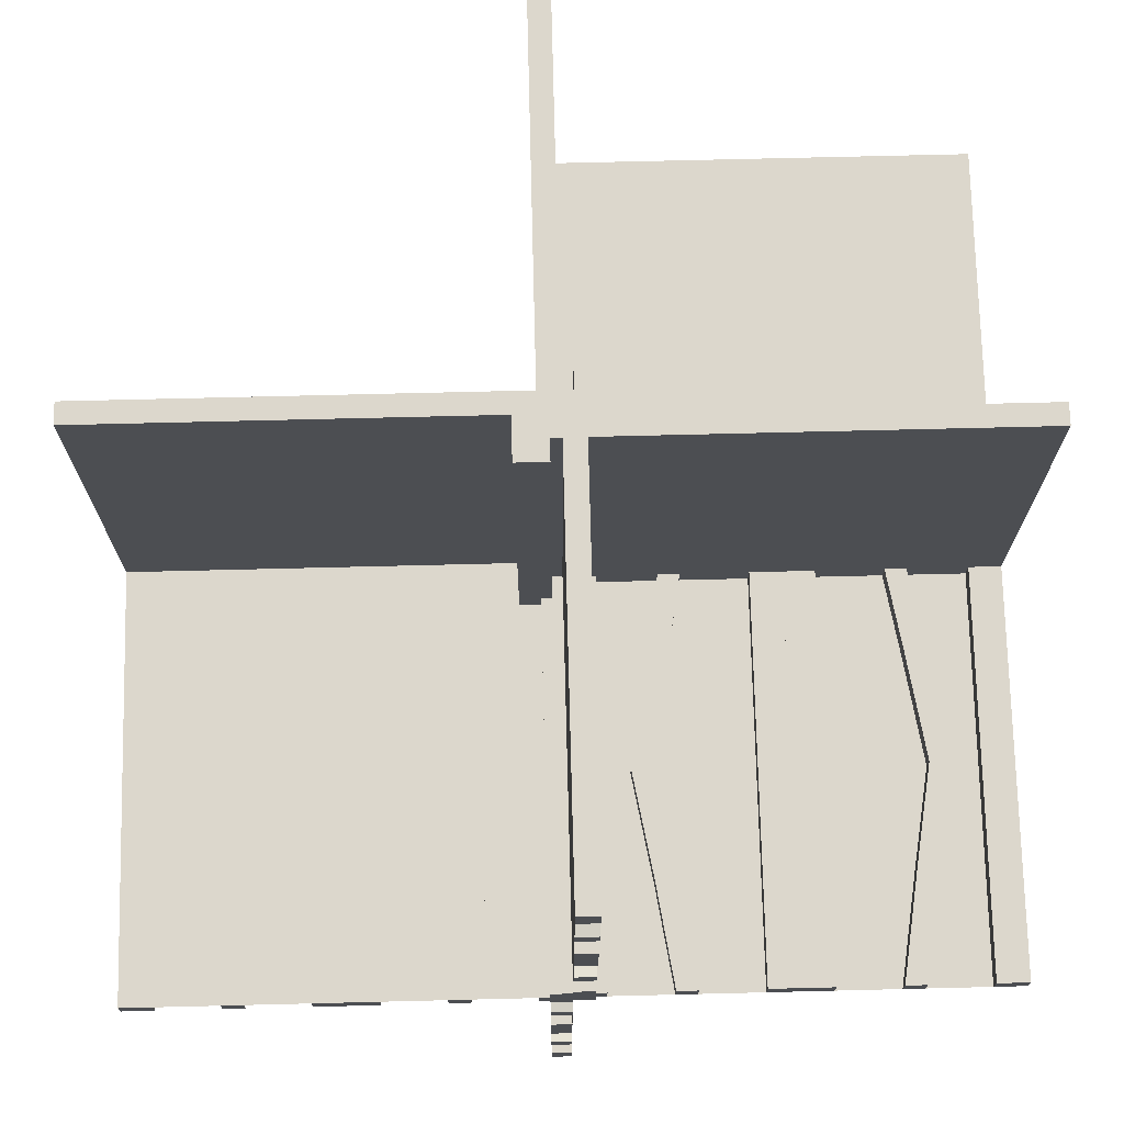
<metadata>
{"format":"obj","ext":"obj","renderer":"f3d","projection":"perspective","resolution":1024,"background":"white","views":[{"elev":73.0,"azim":178.6,"up":"+Y"}]}
</metadata>
<code>
v 0 0 0
v 0 0 -0.5
v 0 0 0.5
v 0 0.1165 0.3702
v 0 0.1165 -0.3702
v 0 -0.4098 -0.1262
v 0 0.09317 0.3762
v 0 0.09317 -0.3762
v 0 -0.1375 0
v 0 -0.1375 -0.5
v 0 0.4625 0
v 0 0.4625 -0.5
v 0 0.4625 0.5
v 0 -0.09583 -0.25
v 0 -0.1169 -0.1202
v 0 0.3875 0
v 0 0.3875 -0.5
v 0 0.3875 0.5
v 0 -0.2125 0
v 0 -0.2125 -0.5
v 0 0.4292 0.25
v 0 0.4292 -0.25
v 0 0.25 0
v 0 0.25 -0.5
v 0 0.25 0.5
v 0 0.07083 0.25
v 0 0.07083 -0.25
v 0 -0.2875 0
v 0 -0.2875 -0.5
v 0 0.1125 0
v 0 0.1125 -0.5
v 0 0.1125 0.5
v 0 -0.3831 -0.1202
v 0 -0.4042 -0.25
v 0 0.0375 0
v 0 0.0375 -0.5
v 0 0.0375 0.5
v 0 0.4068 0.3762
v 0 0.4068 -0.3762
v 0 -0.3625 0
v 0 -0.3625 -0.5
v 0 -0.09016 -0.1262
v 0 0.3835 0.3702
v 0 0.3835 -0.3702
v 0 -0.5 0
v 0 -0.5 -0.5
v 0 0.5 0
v 0 0.5 -0.5
v 0 0.5 0.5
v 0 -0.3835 -0.3702
v 0 0.09016 -0.1262
v 0 0.09016 0.1262
v 0 0.3625 0
v 0 0.3625 -0.5
v 0 0.3625 0.5
v 0 -0.4068 -0.3762
v 0 -0.0375 0
v 0 -0.0375 -0.5
v 0 0.4042 0.25
v 0 0.4042 -0.25
v 0 0.3831 -0.1202
v 0 0.3831 0.1202
v 0 -0.1125 0
v 0 -0.1125 -0.5
v 0 0.2875 0
v 0 0.2875 -0.5
v 0 0.2875 0.5
v 0 -0.07083 -0.25
v 0 -0.25 0
v 0 -0.25 -0.5
v 0 -0.4292 -0.25
v 0 0.2125 0
v 0 0.2125 -0.5
v 0 0.2125 0.5
v 0 -0.3875 0
v 0 -0.3875 -0.5
v 0 0.1169 -0.1202
v 0 0.1169 0.1202
v 0 0.09583 0.25
v 0 0.09583 -0.25
v 0 -0.4625 0
v 0 -0.4625 -0.5
v 0 0.1375 0
v 0 0.1375 -0.5
v 0 0.1375 0.5
v 0 -0.09317 -0.3762
v 0 0.4098 -0.1262
v 0 0.4098 0.1262
v 0 -0.1165 -0.3702
v 0.1165 0 -0.3702
v 0.1165 -0.025 -0.3702
v -0.4098 0 -0.1262
v -0.4098 0 0.1262
v -0.4098 -0.025 0.1262
v -0.4098 0.025 -0.1262
v 0.09317 0 -0.3762
v 0.09317 -0.025 -0.3762
v -0.1375 0 0
v -0.1375 0 -0.5
v -0.1375 0 0.5
v -0.1375 -0.025 0
v -0.1375 -0.025 0.5
v -0.1375 0.025 0
v -0.1375 0.025 -0.5
v 0.4625 0 0
v 0.4625 0 -0.5
v 0.4625 -0.025 0
v 0.4625 -0.025 -0.5
v -0.09583 0 0.25
v -0.09583 0 -0.25
v -0.09583 -0.025 0.25
v -0.09583 0.025 -0.25
v -0.1169 0 -0.1202
v -0.1169 0 0.1202
v -0.1169 -0.025 0.1202
v -0.1169 0.025 -0.1202
v 0.3875 0 0
v 0.3875 0 -0.5
v 0.3875 -0.025 0
v 0.3875 -0.025 -0.5
v -0.2125 0 0
v -0.2125 0 -0.5
v -0.2125 0 0.5
v -0.2125 -0.025 0
v -0.2125 -0.025 0.5
v -0.2125 0.025 0
v -0.2125 0.025 -0.5
v -0.0125 -0.0125 0.05
v -0.0125 -0.0125 0.025
v -0.0125 0.5 0.05
v -0.0125 0.5 0.025
v 0.4292 0 -0.25
v 0.4292 -0.025 -0.25
v 0.25 0 0
v 0.25 0 -0.5
v 0.25 -0.025 0
v 0.25 -0.025 -0.5
v 0.05 0.05 0
v 0.05 0.05 0.05
v 0.05 -0.5 0
v 0.05 -0.5 0.05
v 0.05 0.5 0
v 0.05 0.5 -0.05
v 0.05 -0.05 0
v 0.05 -0.05 -0.05
v 0.07083 0 -0.25
v 0.07083 -0.025 -0.25
v -0.2875 0 0
v -0.2875 0 -0.5
v -0.2875 0 0.5
v -0.2875 -0.025 0
v -0.2875 -0.025 0.5
v -0.2875 0.025 0
v -0.2875 0.025 -0.5
v 0.1125 0 0
v 0.1125 0 -0.5
v 0.1125 -0.025 0
v 0.1125 -0.025 -0.5
v -0.3831 0 -0.1202
v -0.3831 0 0.1202
v -0.3831 -0.025 0.1202
v -0.3831 0.025 -0.1202
v -0.025 0.1165 -0.3702
v -0.025 0.09317 -0.3762
v -0.025 0.4625 0
v -0.025 0.4625 -0.5
v -0.025 0.3875 0
v -0.025 0.3875 -0.5
v -0.025 0.4292 -0.25
v -0.025 0.25 0
v -0.025 0.25 -0.5
v -0.025 0.07083 -0.25
v -0.025 0.1125 0
v -0.025 0.1125 -0.5
v -0.025 -0.025 0
v -0.025 -0.025 -0.5
v -0.025 0.0375 0
v -0.025 0.0375 -0.5
v -0.025 0.4068 -0.3762
v -0.025 0.3835 -0.3702
v -0.025 0.5 0
v -0.025 0.5 -0.5
v -0.025 0.09016 -0.1262
v -0.025 0.3625 0
v -0.025 0.3625 -0.5
v -0.025 0.4042 -0.25
v -0.025 0.3831 -0.1202
v -0.025 0.2875 0
v -0.025 0.2875 -0.5
v -0.025 0.2125 0
v -0.025 0.2125 -0.5
v -0.025 0.1169 -0.1202
v -0.025 0.09583 -0.25
v -0.025 0.1375 0
v -0.025 0.1375 -0.5
v -0.025 0.4098 -0.1262
v -0.4042 0 0.25
v -0.4042 0 -0.25
v -0.4042 -0.025 0.25
v -0.4042 0.025 -0.25
v 0.0375 0 0
v 0.0375 0 -0.5
v 0.0375 -0.025 0
v 0.0375 -0.025 -0.5
v 0.4068 0 -0.3762
v 0.4068 -0.025 -0.3762
v -0.3625 0 0
v -0.3625 0 -0.5
v -0.3625 0 0.5
v -0.3625 -0.025 0
v -0.3625 -0.025 0.5
v -0.3625 0.025 0
v -0.3625 0.025 -0.5
v -0.09016 0 -0.1262
v -0.09016 0 0.1262
v -0.09016 -0.025 0.1262
v -0.09016 0.025 -0.1262
v 0.3835 0 -0.3702
v 0.3835 -0.025 -0.3702
v -0.5 0 0
v -0.5 0 -0.5
v -0.5 0 0.5
v -0.5 -0.0125 -0.025
v -0.5 -0.0125 -0.05
v -0.5 0.05 0
v -0.5 0.05 0.05
v -0.5 -0.025 0
v -0.5 -0.025 0.5
v -0.5 -0.5 0
v -0.5 -0.5 0.025
v -0.5 0.5 0
v -0.5 0.5 -0.025
v -0.5 0.025 0
v -0.5 0.025 -0.5
v -0.5 -0.05 0
v -0.5 -0.05 -0.05
v -0.5 0.0125 0.05
v -0.5 0.0125 0.025
v 0.5 0 0
v 0.5 0 -0.5
v 0.5 -0.0125 0.05
v 0.5 -0.0125 0.025
v 0.5 -0.025 0
v 0.5 -0.025 -0.5
v 0.5 0.5 0
v 0.5 0.5 0.025
v 0.5 -0.05 0
v 0.5 -0.05 0.05
v -0.3835 0 0.3702
v -0.3835 0 -0.3702
v -0.3835 -0.025 0.3702
v -0.3835 0.025 -0.3702
v 0.09016 0 -0.1262
v 0.09016 -0.025 -0.1262
v 0.3625 0 0
v 0.3625 0 -0.5
v 0.3625 -0.025 0
v 0.3625 -0.025 -0.5
v -0.4068 0 0.3762
v -0.4068 0 -0.3762
v -0.4068 -0.025 0.3762
v -0.4068 0.025 -0.3762
v -0.0375 0 0
v -0.0375 0 -0.5
v -0.0375 0 0.5
v -0.0375 -0.025 0
v -0.0375 -0.025 0.5
v -0.0375 0.025 0
v -0.0375 0.025 -0.5
v 0.4042 0 -0.25
v 0.4042 -0.025 -0.25
v 0.025 0.1165 0.3702
v 0.025 -0.4098 -0.1262
v 0.025 0.09317 0.3762
v 0.025 -0.1375 0
v 0.025 -0.1375 -0.5
v 0.025 0.4625 0
v 0.025 0.4625 0.5
v 0.025 -0.09583 -0.25
v 0.025 -0.1169 -0.1202
v 0.025 0.3875 0
v 0.025 0.3875 0.5
v 0.025 -0.2125 0
v 0.025 -0.2125 -0.5
v 0.025 0.4292 0.25
v 0.025 0.25 0
v 0.025 0.25 0.5
v 0.025 0.07083 0.25
v 0.025 -0.2875 0
v 0.025 -0.2875 -0.5
v 0.025 0.1125 0
v 0.025 0.1125 0.5
v 0.025 -0.3831 -0.1202
v 0.025 -0.025 0
v 0.025 -0.025 0.5
v 0.025 -0.4042 -0.25
v 0.025 0.0375 0
v 0.025 0.0375 0.5
v 0.025 0.4068 0.3762
v 0.025 -0.3625 0
v 0.025 -0.3625 -0.5
v 0.025 -0.09016 -0.1262
v 0.025 0.3835 0.3702
v 0.025 -0.5 0
v 0.025 -0.5 -0.5
v 0.025 0.5 0
v 0.025 0.5 0.5
v 0.025 -0.3835 -0.3702
v 0.025 0.09016 0.1262
v 0.025 0.3625 0
v 0.025 0.3625 0.5
v 0.025 -0.4068 -0.3762
v 0.025 -0.0375 0
v 0.025 -0.0375 -0.5
v 0.025 0.4042 0.25
v 0.025 0.025 0
v 0.025 0.025 -0.5
v 0.025 0.3831 0.1202
v 0.025 -0.1125 0
v 0.025 -0.1125 -0.5
v 0.025 0.2875 0
v 0.025 0.2875 0.5
v 0.025 -0.07083 -0.25
v 0.025 -0.25 0
v 0.025 -0.25 -0.5
v 0.025 -0.4292 -0.25
v 0.025 0.2125 0
v 0.025 0.2125 0.5
v 0.025 -0.3875 0
v 0.025 -0.3875 -0.5
v 0.025 0.1169 0.1202
v 0.025 0.09583 0.25
v 0.025 -0.4625 0
v 0.025 -0.4625 -0.5
v 0.025 0.1375 0
v 0.025 0.1375 0.5
v 0.025 -0.09317 -0.3762
v 0.025 0.4098 0.1262
v 0.025 -0.1165 -0.3702
v 0.3831 0 -0.1202
v 0.3831 -0.025 -0.1202
v -0.1125 0 0
v -0.1125 0 -0.5
v -0.1125 0 0.5
v -0.1125 -0.025 0
v -0.1125 -0.025 0.5
v -0.1125 0.025 0
v -0.1125 0.025 -0.5
v 0.2875 0 0
v 0.2875 0 -0.5
v 0.2875 -0.025 0
v 0.2875 -0.025 -0.5
v -0.07083 0 0.25
v -0.07083 0 -0.25
v -0.07083 -0.025 0.25
v -0.07083 0.025 -0.25
v -0.05 0.5 0
v -0.05 0.5 0.05
v -0.05 -0.05 0
v -0.05 -0.05 0.05
v -0.25 0 0
v -0.25 0 -0.5
v -0.25 0 0.5
v -0.25 -0.025 0
v -0.25 -0.025 0.5
v -0.25 0.025 0
v -0.25 0.025 -0.5
v -0.4292 0 0.25
v -0.4292 0 -0.25
v -0.4292 -0.025 0.25
v -0.4292 0.025 -0.25
v 0.0125 -0.0125 -0.025
v 0.0125 -0.0125 -0.05
v 0.0125 -0.5 0.05
v 0.0125 -0.5 0.025
v 0.0125 0.5 -0.025
v 0.0125 0.5 -0.05
v 0.0125 0.0125 0.05
v 0.0125 0.0125 0.025
v 0.2125 0 0
v 0.2125 0 -0.5
v 0.2125 -0.025 0
v 0.2125 -0.025 -0.5
v -0.3875 0 0
v -0.3875 0 -0.5
v -0.3875 0 0.5
v -0.3875 -0.025 0
v -0.3875 -0.025 0.5
v -0.3875 0.025 0
v -0.3875 0.025 -0.5
v 0.1169 0 -0.1202
v 0.1169 -0.025 -0.1202
v 0.09583 0 -0.25
v 0.09583 -0.025 -0.25
v -0.4625 0 0
v -0.4625 0 -0.5
v -0.4625 0 0.5
v -0.4625 -0.025 0
v -0.4625 -0.025 0.5
v -0.4625 0.025 0
v -0.4625 0.025 -0.5
v 0.1375 0 0
v 0.1375 0 -0.5
v 0.1375 -0.025 0
v 0.1375 -0.025 -0.5
v -0.09317 0 0.3762
v -0.09317 0 -0.3762
v -0.09317 -0.025 0.3762
v -0.09317 0.025 -0.3762
v 0.4098 0 -0.1262
v 0.4098 -0.025 -0.1262
v -0.1165 0 0.3702
v -0.1165 0 -0.3702
v -0.1165 -0.025 0.3702
v -0.1165 0.025 -0.3702
f 378 379 375
f 375 374 378
f 225 138 140
f 140 229 225
f 237 238 379
f 379 378 237
f 238 230 375
f 375 379 238
f 375 230 229
f 229 140 375
f 374 375 141
f 140 141 375
f 237 378 139
f 139 226 237
f 141 139 378
f 378 374 141
f 226 225 238
f 225 229 230
f 230 238 225
f 237 226 238
f 139 138 225
f 225 226 139
f 141 140 138
f 138 139 141
f 1 2 58
f 58 57 1
f 57 58 314
f 314 313 57
f 263 264 2
f 2 1 263
f 268 269 264
f 264 263 268
f 313 314 317
f 317 316 313
f 316 317 269
f 269 268 316
f 2 264 269
f 317 314 2
f 58 2 314
f 269 317 2
f 1 268 263
f 316 1 313
f 57 313 1
f 268 1 316
f 75 329 300
f 300 40 75
f 312 56 76
f 76 330 312
f 56 312 326
f 326 71 56
f 329 75 6
f 6 273 329
f 273 6 71
f 71 326 273
f 41 301 330
f 330 76 41
f 293 33 40
f 40 300 293
f 33 293 296
f 296 34 33
f 301 41 50
f 50 308 301
f 308 50 34
f 34 296 308
f 308 296 312
f 273 326 296
f 312 296 326
f 296 293 273
f 330 308 312
f 330 301 308
f 300 329 293
f 293 329 273
f 50 56 34
f 6 34 71
f 56 71 34
f 34 6 33
f 76 56 50
f 76 50 41
f 40 33 75
f 33 6 75
f 82 46 45
f 45 81 82
f 46 305 304
f 304 45 46
f 305 334 333
f 333 304 305
f 334 82 81
f 81 333 334
f 46 82 334
f 334 305 46
f 45 333 81
f 333 45 304
f 319 63 9
f 9 275 319
f 86 337 320
f 320 64 86
f 337 86 68
f 68 323 337
f 63 319 302
f 302 42 63
f 42 302 323
f 323 68 42
f 276 10 64
f 64 320 276
f 15 280 275
f 275 9 15
f 280 15 14
f 14 279 280
f 10 276 339
f 339 89 10
f 89 339 279
f 279 14 89
f 89 14 86
f 42 68 14
f 86 14 68
f 14 15 42
f 64 89 86
f 64 10 89
f 9 63 15
f 15 63 42
f 339 337 279
f 302 279 323
f 337 323 279
f 279 302 280
f 320 337 339
f 320 339 276
f 275 280 319
f 280 302 319
f 70 29 28
f 28 69 70
f 29 290 289
f 289 28 29
f 290 325 324
f 324 289 290
f 325 70 69
f 69 324 325
f 29 70 325
f 325 290 29
f 28 324 69
f 324 28 289
f 20 70 69
f 69 19 20
f 70 325 324
f 324 69 70
f 325 284 283
f 283 324 325
f 284 20 19
f 19 283 284
f 70 20 284
f 284 325 70
f 69 283 19
f 283 69 324
f 342 347 103
f 103 98 342
f 409 407 343
f 343 348 409
f 407 409 356
f 356 354 407
f 347 342 214
f 214 217 347
f 217 214 354
f 354 356 217
f 99 104 348
f 348 343 99
f 116 113 98
f 98 103 116
f 113 116 112
f 112 110 113
f 104 99 413
f 413 415 104
f 415 413 110
f 110 112 415
f 415 112 409
f 217 356 112
f 409 112 356
f 112 116 217
f 348 415 409
f 348 104 415
f 103 347 116
f 116 347 217
f 413 407 110
f 214 110 354
f 407 354 110
f 110 214 113
f 343 407 413
f 343 413 99
f 98 113 342
f 113 214 342
f 389 384 207
f 207 212 389
f 260 262 390
f 390 385 260
f 262 260 369
f 369 371 262
f 384 389 95
f 95 92 384
f 92 95 371
f 371 369 92
f 213 208 385
f 385 390 213
f 159 162 212
f 212 207 159
f 162 159 198
f 198 200 162
f 208 213 252
f 252 250 208
f 250 252 200
f 200 198 250
f 250 198 260
f 92 369 198
f 260 198 369
f 198 159 92
f 385 250 260
f 385 208 250
f 207 384 159
f 159 384 92
f 252 262 200
f 95 200 371
f 262 371 200
f 200 95 162
f 390 262 252
f 390 252 213
f 212 162 389
f 162 95 389
f 362 122 121
f 121 361 362
f 122 127 126
f 126 121 122
f 127 367 366
f 366 126 127
f 367 362 361
f 361 366 367
f 122 362 367
f 367 127 122
f 121 366 361
f 366 121 126
f 149 362 361
f 361 148 149
f 362 367 366
f 366 361 362
f 367 154 153
f 153 366 367
f 154 149 148
f 148 153 154
f 362 149 154
f 154 367 362
f 361 153 148
f 153 361 366
f 221 396 395
f 395 220 221
f 396 401 400
f 400 395 396
f 401 234 233
f 233 400 401
f 234 221 220
f 220 233 234
f 396 221 234
f 234 401 396
f 395 233 220
f 233 395 400
f 2 221 220
f 220 1 2
f 46 2 1
f 1 45 46
f 45 229 220
f 220 1 45
f 373 372 376
f 376 377 373
f 235 144 142
f 142 231 235
f 224 223 372
f 372 373 224
f 223 232 376
f 376 372 223
f 376 232 231
f 231 142 376
f 377 376 143
f 142 143 376
f 224 373 145
f 145 236 224
f 143 145 373
f 373 377 143
f 236 235 223
f 235 231 232
f 232 223 235
f 224 236 223
f 145 144 235
f 235 236 145
f 143 142 144
f 144 145 143
f 1 3 37
f 37 35 1
f 35 37 298
f 298 297 35
f 263 265 3
f 3 1 263
f 266 267 265
f 265 263 266
f 297 298 295
f 295 294 297
f 294 295 267
f 267 266 294
f 3 265 267
f 295 298 3
f 37 3 298
f 267 295 3
f 1 266 263
f 294 1 297
f 35 297 1
f 266 1 294
f 16 281 310
f 310 53 16
f 299 38 18
f 18 282 299
f 38 299 285
f 285 21 38
f 281 16 88
f 88 338 281
f 338 88 21
f 21 285 338
f 55 311 282
f 282 18 55
f 318 62 53
f 53 310 318
f 62 318 315
f 315 59 62
f 311 55 43
f 43 303 311
f 303 43 59
f 59 315 303
f 303 315 299
f 338 285 315
f 299 315 285
f 315 318 338
f 282 303 299
f 282 311 303
f 310 281 318
f 318 281 338
f 43 38 59
f 88 59 21
f 38 21 59
f 59 88 62
f 18 38 43
f 18 43 55
f 53 62 16
f 62 88 16
f 13 49 47
f 47 11 13
f 49 307 306
f 306 47 49
f 307 278 277
f 277 306 307
f 278 13 11
f 11 277 278
f 49 13 278
f 278 307 49
f 47 277 11
f 277 47 306
f 291 30 83
f 83 335 291
f 7 274 292
f 292 32 7
f 274 7 26
f 26 288 274
f 30 291 309
f 309 52 30
f 52 309 288
f 288 26 52
f 336 85 32
f 32 292 336
f 78 331 335
f 335 83 78
f 331 78 79
f 79 332 331
f 85 336 272
f 272 4 85
f 4 272 332
f 332 79 4
f 4 79 7
f 52 26 79
f 7 79 26
f 79 78 52
f 32 4 7
f 32 85 4
f 83 30 78
f 78 30 52
f 272 274 332
f 309 332 288
f 274 288 332
f 332 309 331
f 292 274 272
f 292 272 336
f 335 331 291
f 331 309 291
f 25 67 65
f 65 23 25
f 67 322 321
f 321 65 67
f 322 287 286
f 286 321 322
f 287 25 23
f 23 286 287
f 67 25 287
f 287 322 67
f 65 286 23
f 286 65 321
f 74 25 23
f 23 72 74
f 25 287 286
f 286 23 25
f 287 328 327
f 327 286 287
f 328 74 72
f 72 327 328
f 25 74 328
f 328 287 25
f 23 327 72
f 327 23 286
f 342 345 101
f 101 98 342
f 408 406 344
f 344 346 408
f 406 408 355
f 355 353 406
f 345 342 215
f 215 216 345
f 216 215 353
f 353 355 216
f 100 102 346
f 346 344 100
f 115 114 98
f 98 101 115
f 114 115 111
f 111 109 114
f 102 100 412
f 412 414 102
f 414 412 109
f 109 111 414
f 414 111 408
f 216 355 111
f 408 111 355
f 111 115 216
f 346 414 408
f 346 102 414
f 101 345 115
f 115 345 216
f 412 406 109
f 215 109 353
f 406 353 109
f 109 215 114
f 344 406 412
f 344 412 100
f 98 114 342
f 114 215 342
f 387 384 207
f 207 210 387
f 259 261 388
f 388 386 259
f 261 259 368
f 368 370 261
f 384 387 94
f 94 93 384
f 93 94 370
f 370 368 93
f 211 209 386
f 386 388 211
f 160 161 210
f 210 207 160
f 161 160 197
f 197 199 161
f 209 211 251
f 251 249 209
f 249 251 199
f 199 197 249
f 249 197 259
f 93 368 197
f 259 197 368
f 197 160 93
f 386 249 259
f 386 209 249
f 207 384 160
f 160 384 93
f 251 261 199
f 94 199 370
f 261 370 199
f 199 94 161
f 388 261 251
f 388 251 211
f 210 161 387
f 161 94 387
f 363 123 121
f 121 361 363
f 123 125 124
f 124 121 123
f 125 365 364
f 364 124 125
f 365 363 361
f 361 364 365
f 123 363 365
f 365 125 123
f 121 364 361
f 364 121 124
f 150 363 361
f 361 148 150
f 363 365 364
f 364 361 363
f 365 152 151
f 151 364 365
f 152 150 148
f 148 151 152
f 363 150 152
f 152 365 363
f 361 151 148
f 151 361 364
f 222 397 395
f 395 220 222
f 397 399 398
f 398 395 397
f 399 228 227
f 227 398 399
f 228 222 220
f 220 227 228
f 397 222 228
f 228 399 397
f 395 227 220
f 227 395 398
f 3 222 220
f 220 1 3
f 49 3 1
f 1 47 49
f 47 231 220
f 220 1 47
f 128 129 131
f 131 130 128
f 247 359 357
f 357 245 247
f 241 242 129
f 129 128 241
f 242 246 131
f 131 129 242
f 131 246 245
f 245 357 131
f 130 131 358
f 357 358 131
f 241 128 360
f 360 248 241
f 358 360 128
f 128 130 358
f 248 247 242
f 247 245 246
f 246 242 247
f 241 248 242
f 360 359 247
f 247 248 360
f 358 357 359
f 359 360 358
f 1 2 36
f 36 35 1
f 35 36 178
f 178 177 35
f 201 202 2
f 2 1 201
f 203 204 202
f 202 201 203
f 177 178 176
f 176 175 177
f 175 176 204
f 204 203 175
f 2 202 204
f 176 178 2
f 36 2 178
f 204 176 2
f 1 203 201
f 175 1 177
f 35 177 1
f 203 1 175
f 16 167 184
f 184 53 16
f 179 39 17
f 17 168 179
f 39 179 169
f 169 22 39
f 167 16 87
f 87 196 167
f 196 87 22
f 22 169 196
f 54 185 168
f 168 17 54
f 187 61 53
f 53 184 187
f 61 187 186
f 186 60 61
f 185 54 44
f 44 180 185
f 180 44 60
f 60 186 180
f 180 186 179
f 196 169 186
f 179 186 169
f 186 187 196
f 168 180 179
f 168 185 180
f 184 167 187
f 187 167 196
f 44 39 60
f 87 60 22
f 39 22 60
f 60 87 61
f 17 39 44
f 17 44 54
f 53 61 16
f 61 87 16
f 12 48 47
f 47 11 12
f 48 182 181
f 181 47 48
f 182 166 165
f 165 181 182
f 166 12 11
f 11 165 166
f 48 12 166
f 166 182 48
f 47 165 11
f 165 47 181
f 173 30 83
f 83 194 173
f 8 164 174
f 174 31 8
f 164 8 27
f 27 172 164
f 30 173 183
f 183 51 30
f 51 183 172
f 172 27 51
f 195 84 31
f 31 174 195
f 77 192 194
f 194 83 77
f 192 77 80
f 80 193 192
f 84 195 163
f 163 5 84
f 5 163 193
f 193 80 5
f 5 80 8
f 51 27 80
f 8 80 27
f 80 77 51
f 31 5 8
f 31 84 5
f 83 30 77
f 77 30 51
f 163 164 193
f 183 193 172
f 164 172 193
f 193 183 192
f 174 164 163
f 174 163 195
f 194 192 173
f 192 183 173
f 24 66 65
f 65 23 24
f 66 189 188
f 188 65 66
f 189 171 170
f 170 188 189
f 171 24 23
f 23 170 171
f 66 24 171
f 171 189 66
f 65 170 23
f 170 65 188
f 73 24 23
f 23 72 73
f 24 171 170
f 170 23 24
f 171 191 190
f 190 170 171
f 191 73 72
f 72 190 191
f 24 73 191
f 191 171 24
f 23 190 72
f 190 23 170
f 155 157 404
f 404 402 155
f 97 96 156
f 156 158 97
f 96 97 147
f 147 146 96
f 157 155 253
f 253 254 157
f 254 253 146
f 146 147 254
f 403 405 158
f 158 156 403
f 392 391 402
f 402 404 392
f 391 392 394
f 394 393 391
f 405 403 90
f 90 91 405
f 91 90 393
f 393 394 91
f 91 394 97
f 254 147 394
f 97 394 147
f 394 392 254
f 158 91 97
f 158 405 91
f 404 157 392
f 392 157 254
f 90 96 393
f 253 393 146
f 96 146 393
f 393 253 391
f 156 96 90
f 156 90 403
f 402 391 155
f 391 253 155
f 119 117 255
f 255 257 119
f 205 206 120
f 120 118 205
f 206 205 132
f 132 133 206
f 117 119 411
f 411 410 117
f 410 411 133
f 133 132 410
f 258 256 118
f 118 120 258
f 340 341 257
f 257 255 340
f 341 340 270
f 270 271 341
f 256 258 219
f 219 218 256
f 218 219 271
f 271 270 218
f 218 270 205
f 410 132 270
f 205 270 132
f 270 340 410
f 118 218 205
f 118 256 218
f 255 117 340
f 340 117 410
f 219 206 271
f 411 271 133
f 206 133 271
f 271 411 341
f 120 206 219
f 120 219 258
f 257 341 119
f 341 411 119
f 135 381 380
f 380 134 135
f 381 383 382
f 382 380 381
f 383 137 136
f 136 382 383
f 137 135 134
f 134 136 137
f 381 135 137
f 137 383 381
f 380 136 134
f 136 380 382
f 350 135 134
f 134 349 350
f 135 137 136
f 136 134 135
f 137 352 351
f 351 136 137
f 352 350 349
f 349 351 352
f 135 350 352
f 352 137 135
f 134 351 349
f 351 134 136
f 240 106 105
f 105 239 240
f 106 108 107
f 107 105 106
f 108 244 243
f 243 107 108
f 244 240 239
f 239 243 244
f 106 240 244
f 244 108 106
f 105 243 239
f 243 105 107
f 2 240 239
f 239 1 2
f 48 2 1
f 1 47 48
f 47 245 239
f 239 1 47

</code>
